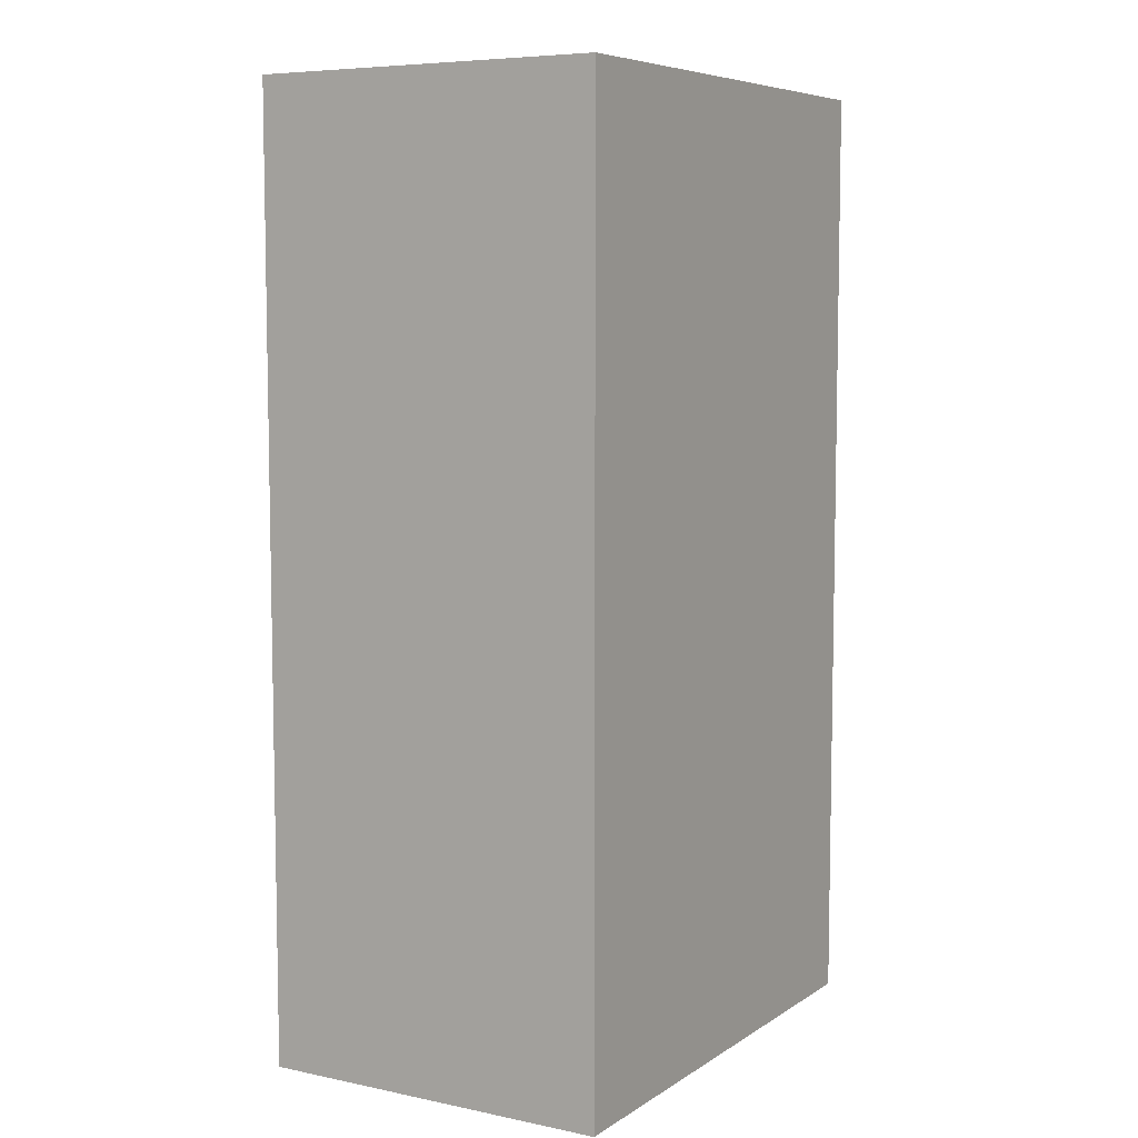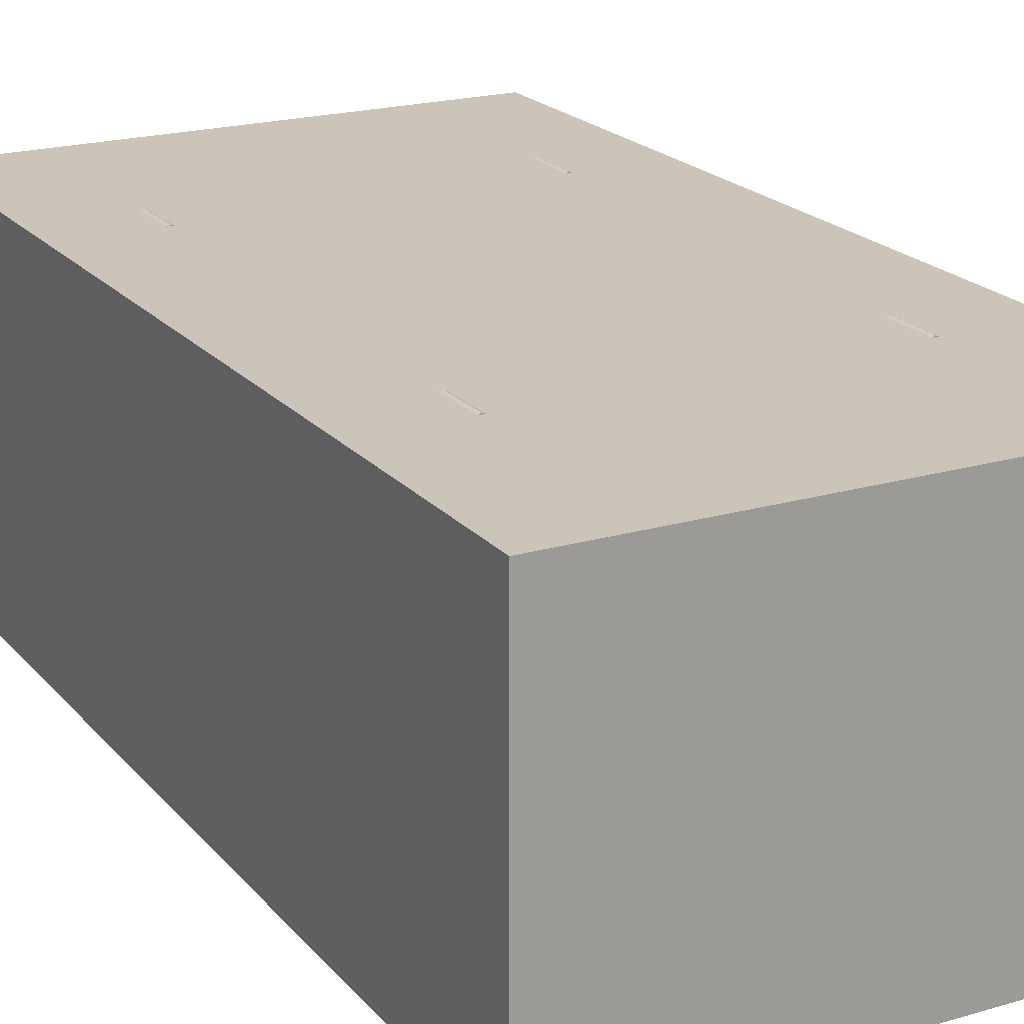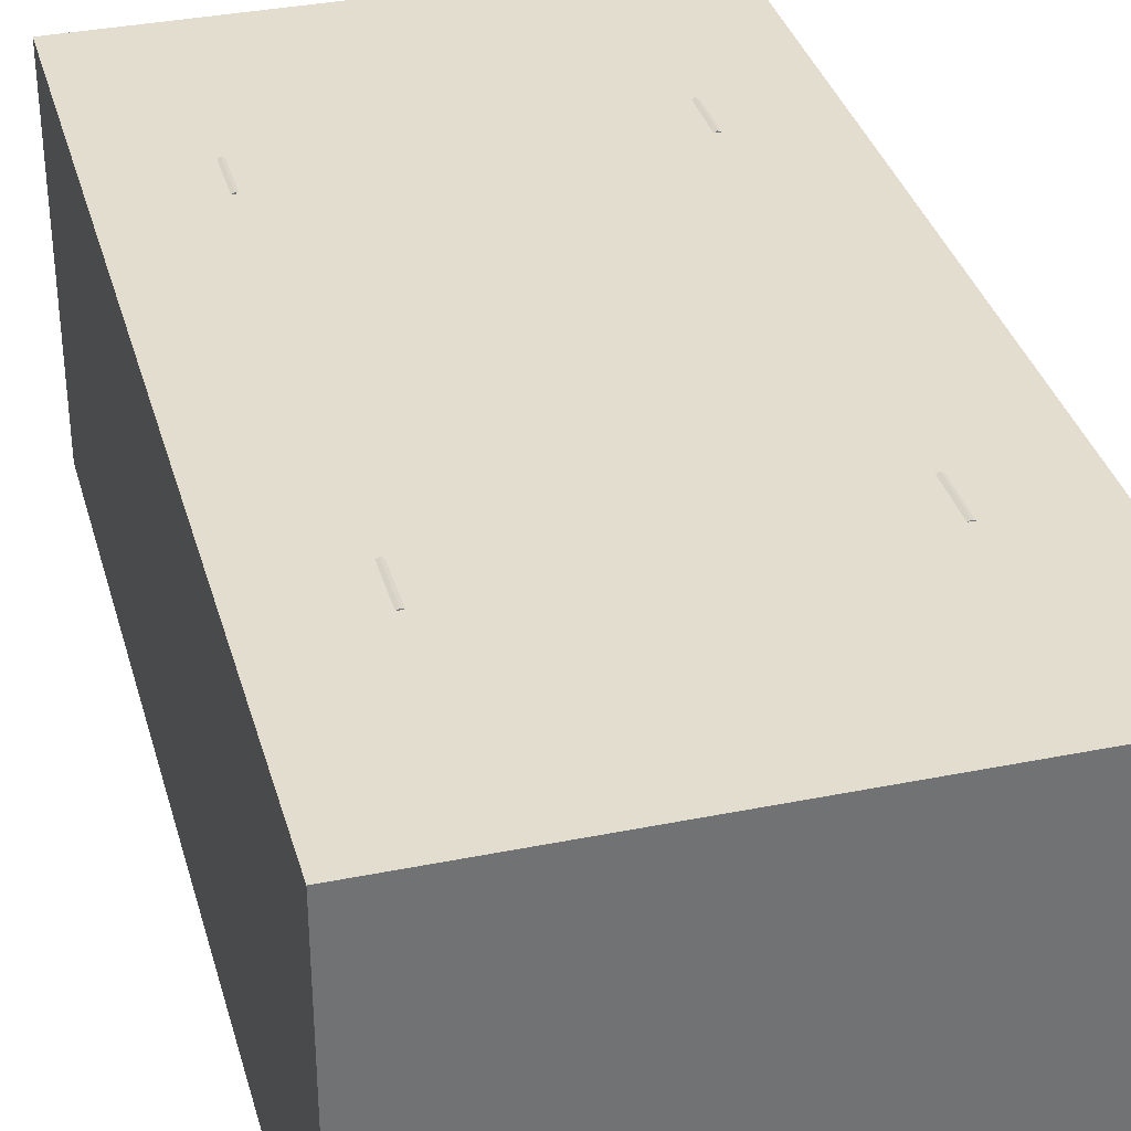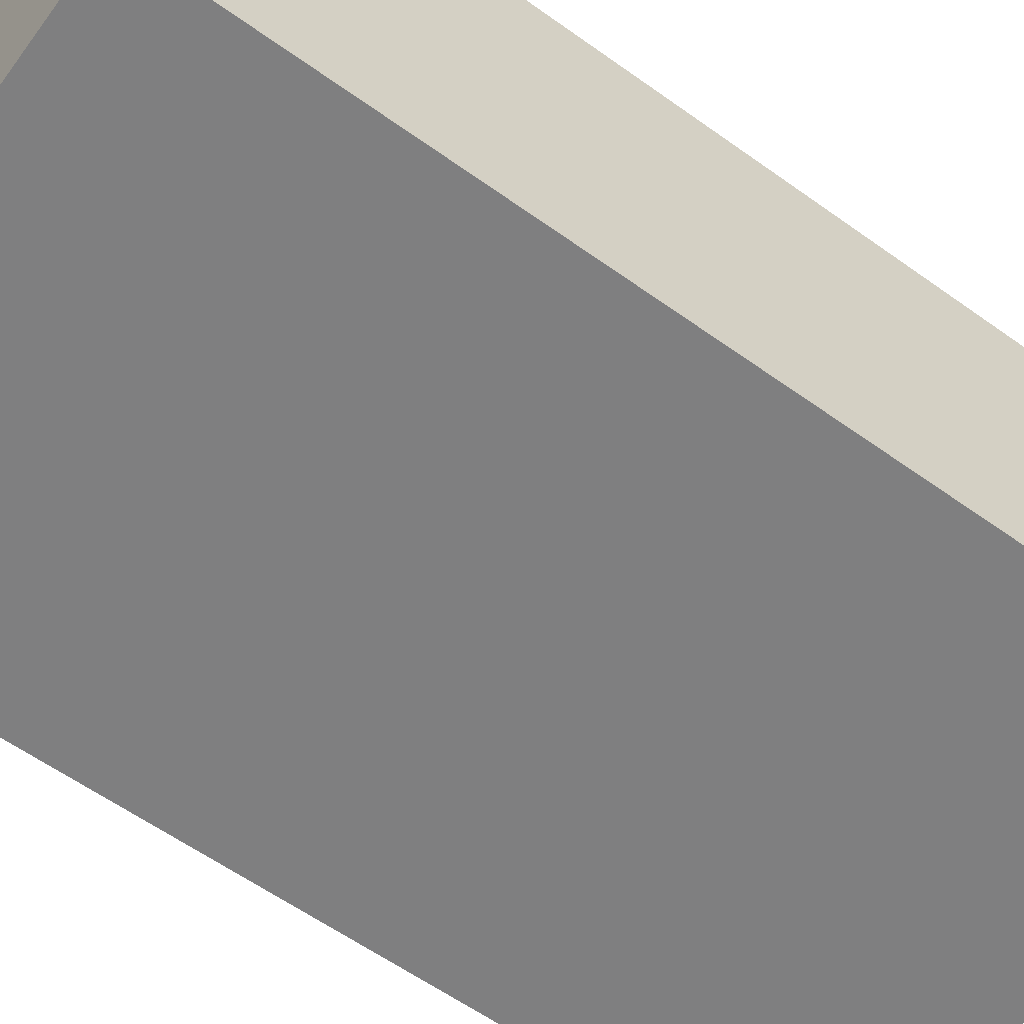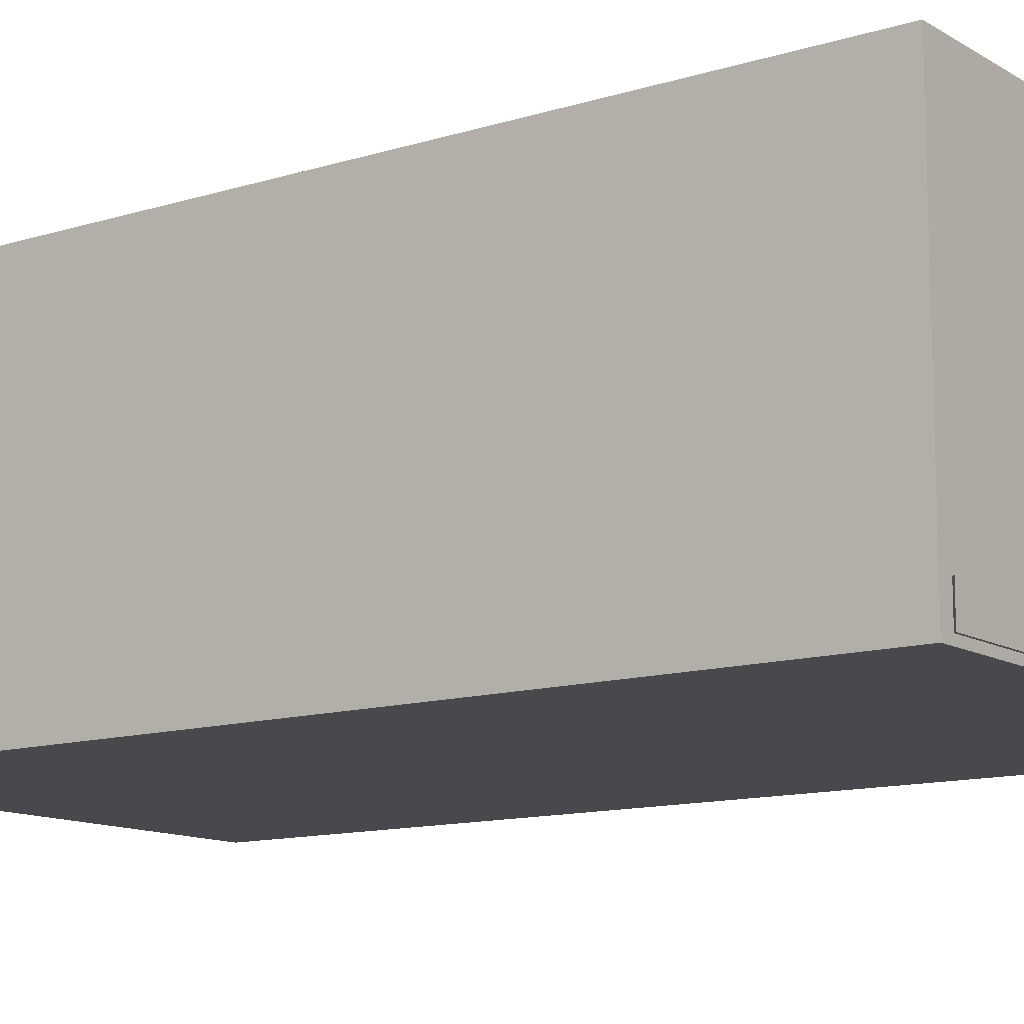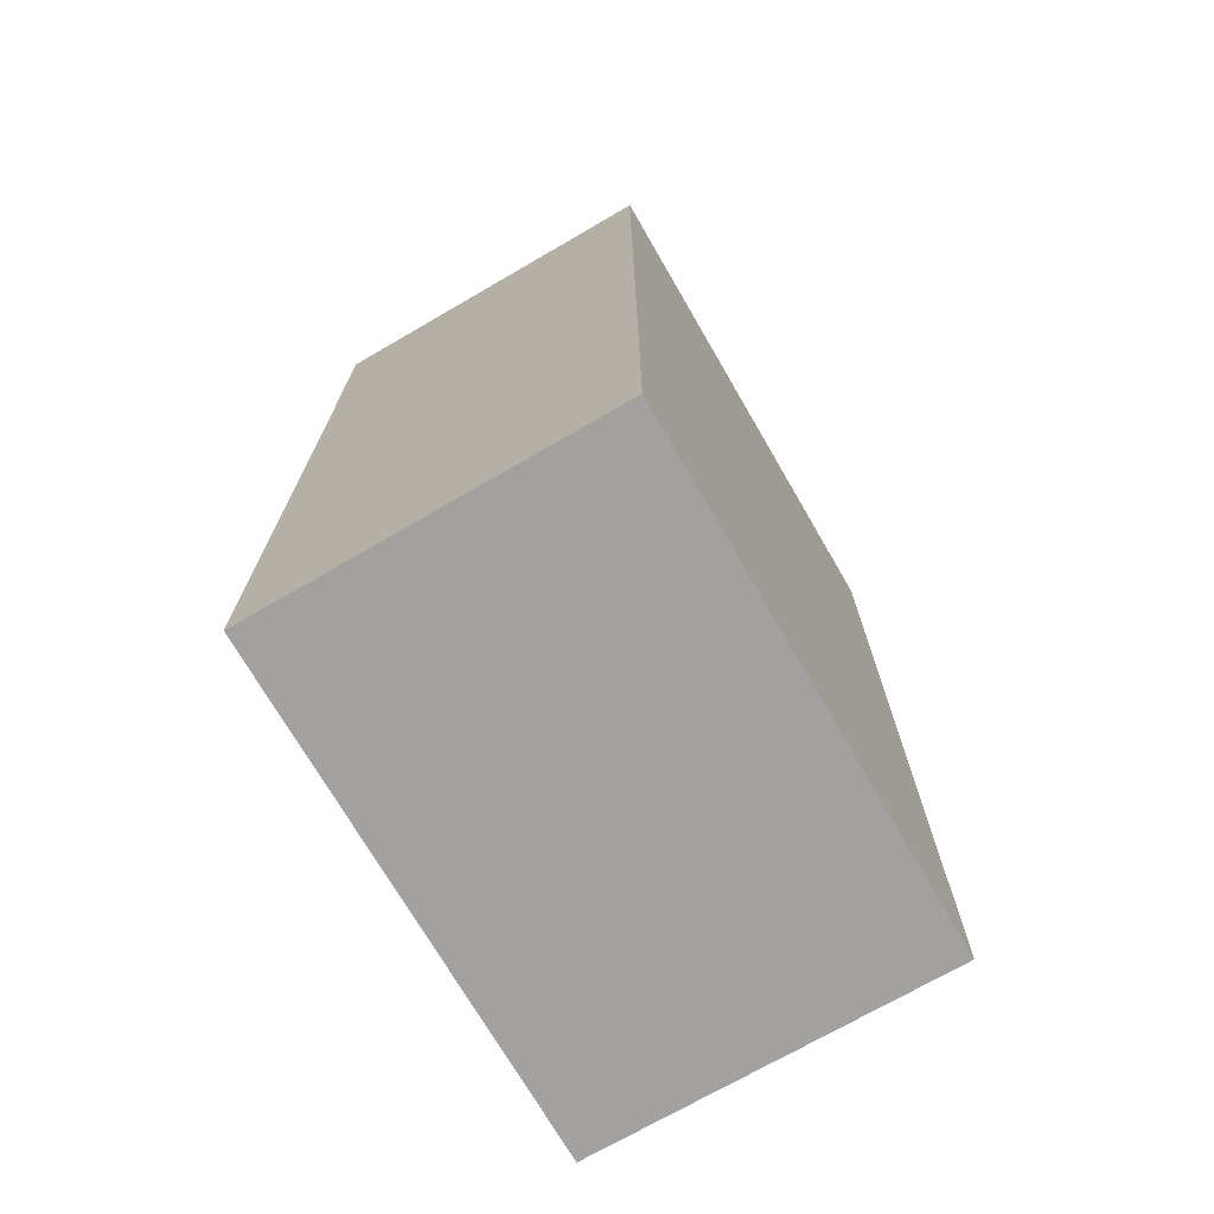
<metadata>
{"format":"obj","ext":"obj","renderer":"f3d","projection":"perspective","resolution":1024,"background":"white","views":[{"elev":7.0,"azim":-59.4,"up":"+Z"},{"elev":20.4,"azim":-28.2,"up":"+Y"},{"elev":34.8,"azim":164.9,"up":"+Y"},{"elev":-59.9,"azim":53.7,"up":"+Y"},{"elev":-12.3,"azim":126.2,"up":"+Y"},{"elev":-72.2,"azim":-59.9,"up":"+Z"}]}
</metadata>
<code>
o Cube_Cube.001
v -24.56 0 45.39
v -24.56 32.81 45.39
v -24.56 0 -45.39
v -24.56 32.81 -45.39
v 24.56 0 45.39
v 24.56 32.81 45.39
v 24.56 0 -45.39
v 24.56 32.81 -45.39
f 1 3 4 2
f 3 7 8 4
f 7 5 6 8
f 5 1 2 6
f 8 6 2 4
o Cube.001_Cube.002
v -10.85 -0.3889 -30.97
v -10.85 2.622 -30.97
v -23.32 -0.3889 -45.63
v -23.32 2.622 -45.63
v 10.85 -0.3889 -30.97
v 10.85 2.622 -30.97
v 23.32 -0.3889 -45.63
v 23.32 2.622 -45.63
f 9 10 12 11
f 11 12 16 15
f 15 16 14 13
f 13 14 10 9
f 11 15 13 9
f 16 12 10 14
o Cube.002_Cube.003
v -24.56 0 45.39
v -24.56 0 -45.39
v 24.56 0 45.39
v 24.56 0 -45.39
v -24.56 -1.094 45.39
v -24.56 -1.094 -45.39
v 24.56 -1.094 45.39
v 24.56 -1.094 -45.39
f 18 17 19 20
f 22 24 23 21
f 19 23 24 20
f 18 22 21 17
f 17 21 23 19
f 20 24 22 18
o Cube.003_Cube.004
v 14.04 32.23 -25.25
v 14.04 31.55 -25.25
v 17.05 32.23 -25.25
v 17.05 31.55 -25.25
v 14.04 32.23 -20.44
v 14.04 31.55 -20.44
v 17.05 32.23 -20.44
v 17.05 31.55 -20.44
v 15.54 32.93 -25.25
v 15.54 32.25 -25.25
v 15.54 32.93 -20.44
v 15.54 32.25 -20.44
v -14.04 32.23 -25.25
v -14.04 31.55 -25.25
v -17.05 32.23 -25.25
v -17.05 31.55 -25.25
v -14.04 32.23 -20.44
v -14.04 31.55 -20.44
v -17.05 32.23 -20.44
v -17.05 31.55 -20.44
v -15.54 32.93 -25.25
v -15.54 32.25 -25.25
v -15.54 32.93 -20.44
v -15.54 32.25 -20.44
v 14.04 32.23 25.25
v 14.04 31.55 25.25
v 17.05 32.23 25.25
v 17.05 31.55 25.25
v 14.04 32.23 20.44
v 14.04 31.55 20.44
v 17.05 32.23 20.44
v 17.05 31.55 20.44
v 15.54 32.93 25.25
v 15.54 32.25 25.25
v 15.54 32.93 20.44
v 15.54 32.25 20.44
v -14.04 32.23 25.25
v -14.04 31.55 25.25
v -17.05 32.23 25.25
v -17.05 31.55 25.25
v -14.04 32.23 20.44
v -14.04 31.55 20.44
v -17.05 32.23 20.44
v -17.05 31.55 20.44
v -15.54 32.93 25.25
v -15.54 32.25 25.25
v -15.54 32.93 20.44
v -15.54 32.25 20.44
f 33 27 28 34
f 27 31 32 28
f 35 29 30 36
f 29 25 26 30
f 33 25 29 35
f 36 30 26 34
f 32 36 34 28
f 27 33 35 31
f 31 35 36 32
f 25 33 34 26
f 45 46 40 39
f 39 40 44 43
f 47 48 42 41
f 41 42 38 37
f 45 47 41 37
f 48 46 38 42
f 44 40 46 48
f 39 43 47 45
f 43 44 48 47
f 37 38 46 45
f 57 58 52 51
f 51 52 56 55
f 59 60 54 53
f 53 54 50 49
f 57 59 53 49
f 60 58 50 54
f 56 52 58 60
f 51 55 59 57
f 55 56 60 59
f 49 50 58 57
f 69 63 64 70
f 63 67 68 64
f 71 65 66 72
f 65 61 62 66
f 69 61 65 71
f 72 66 62 70
f 68 72 70 64
f 63 69 71 67
f 67 71 72 68
f 61 69 70 62

</code>
